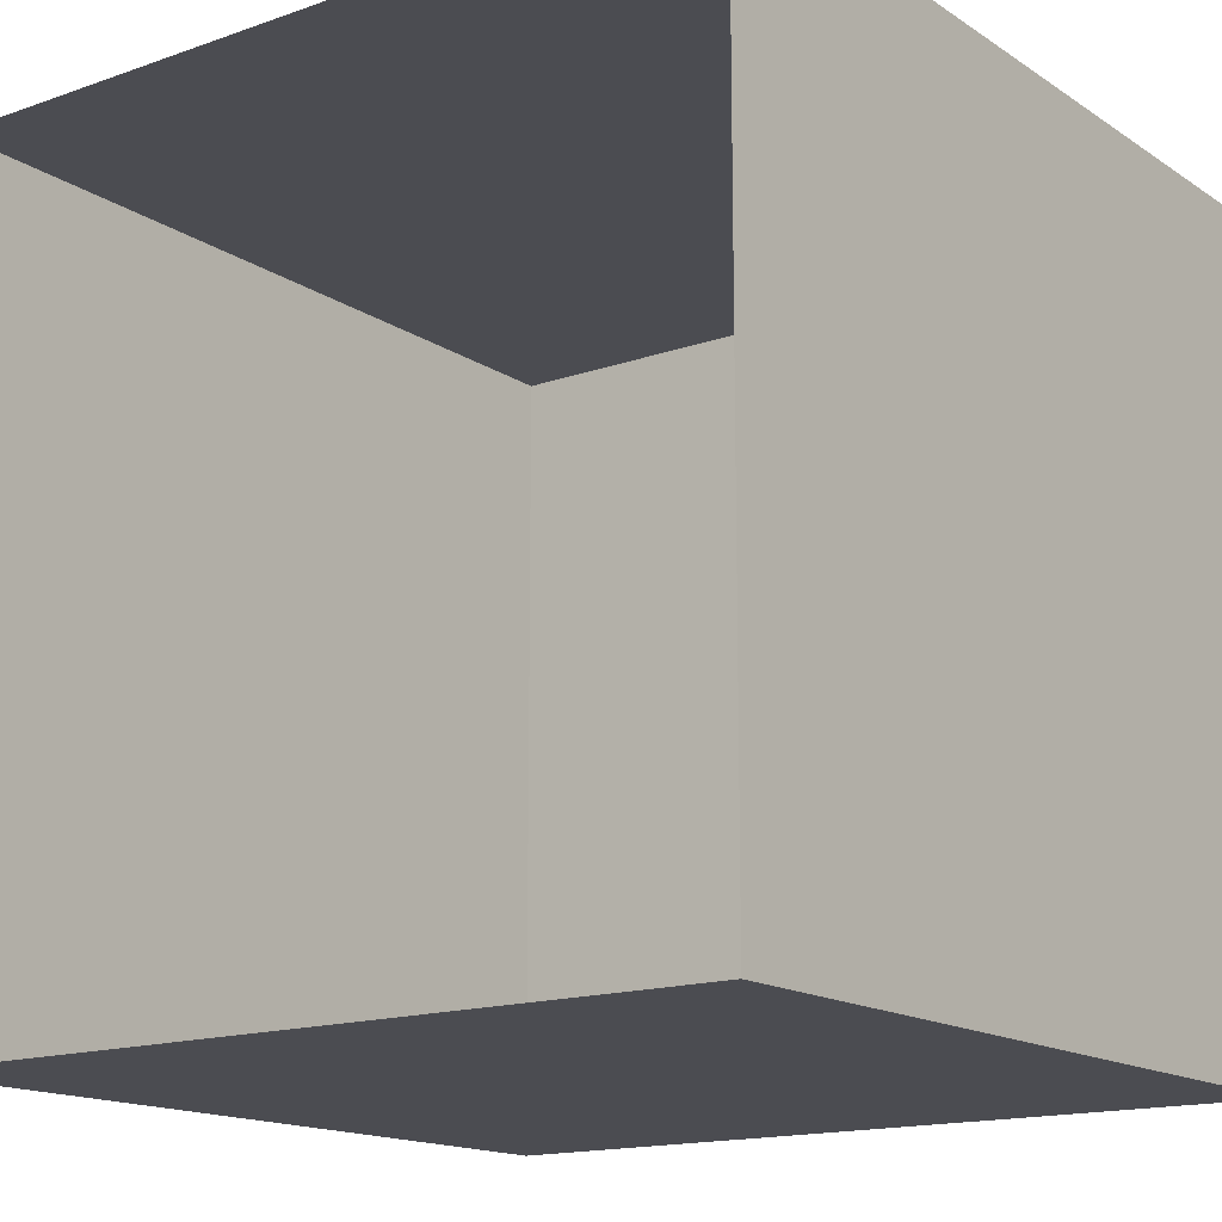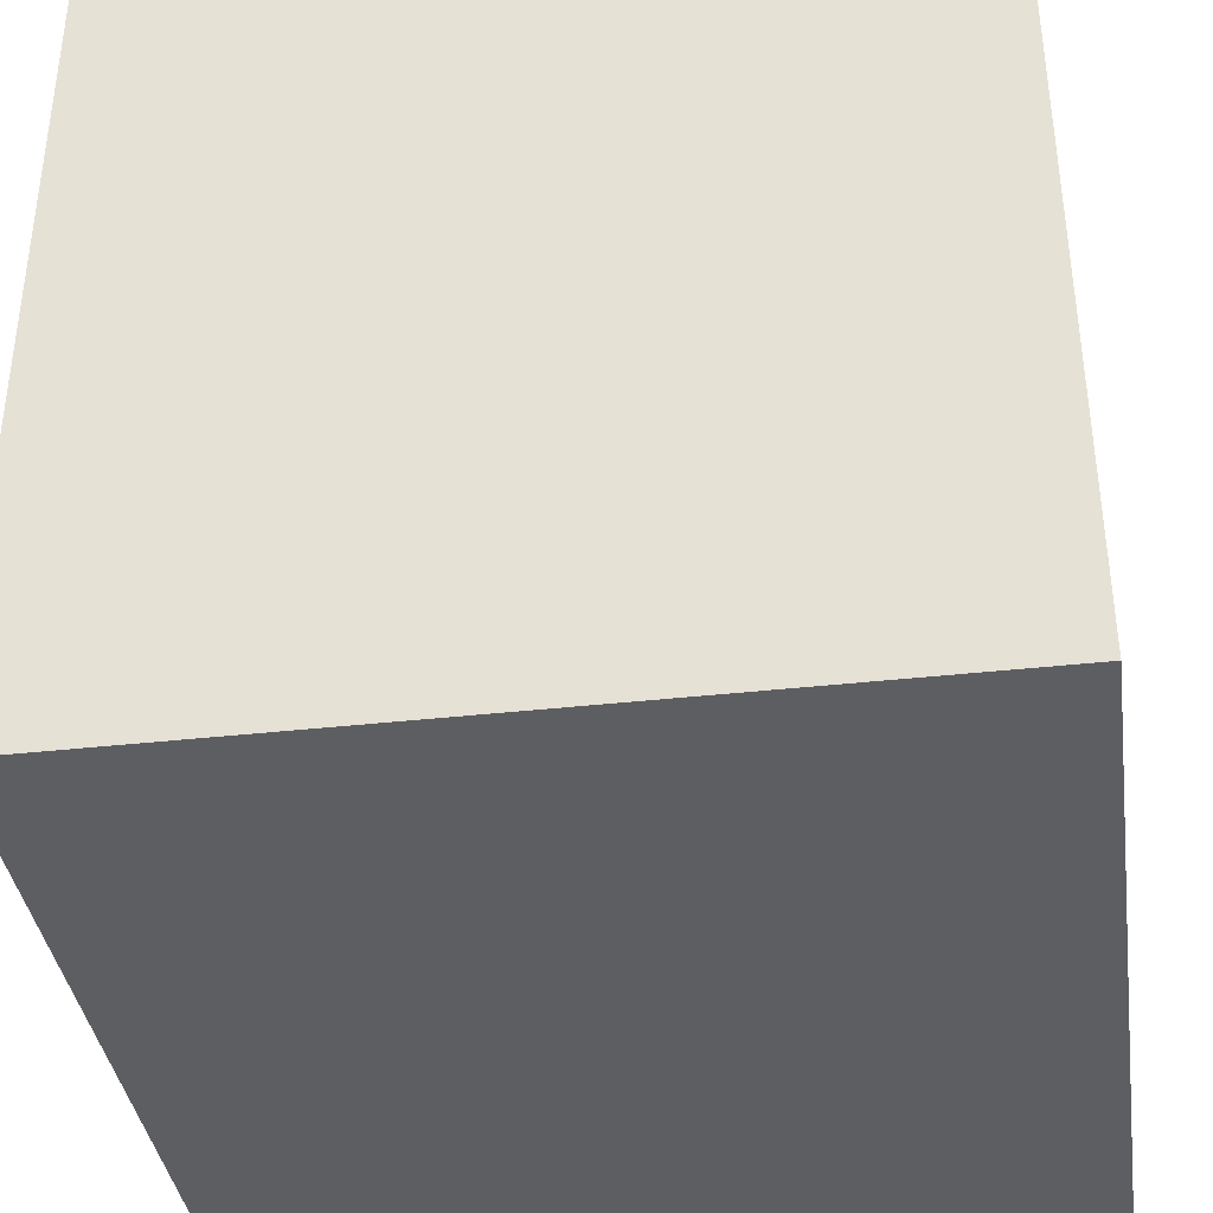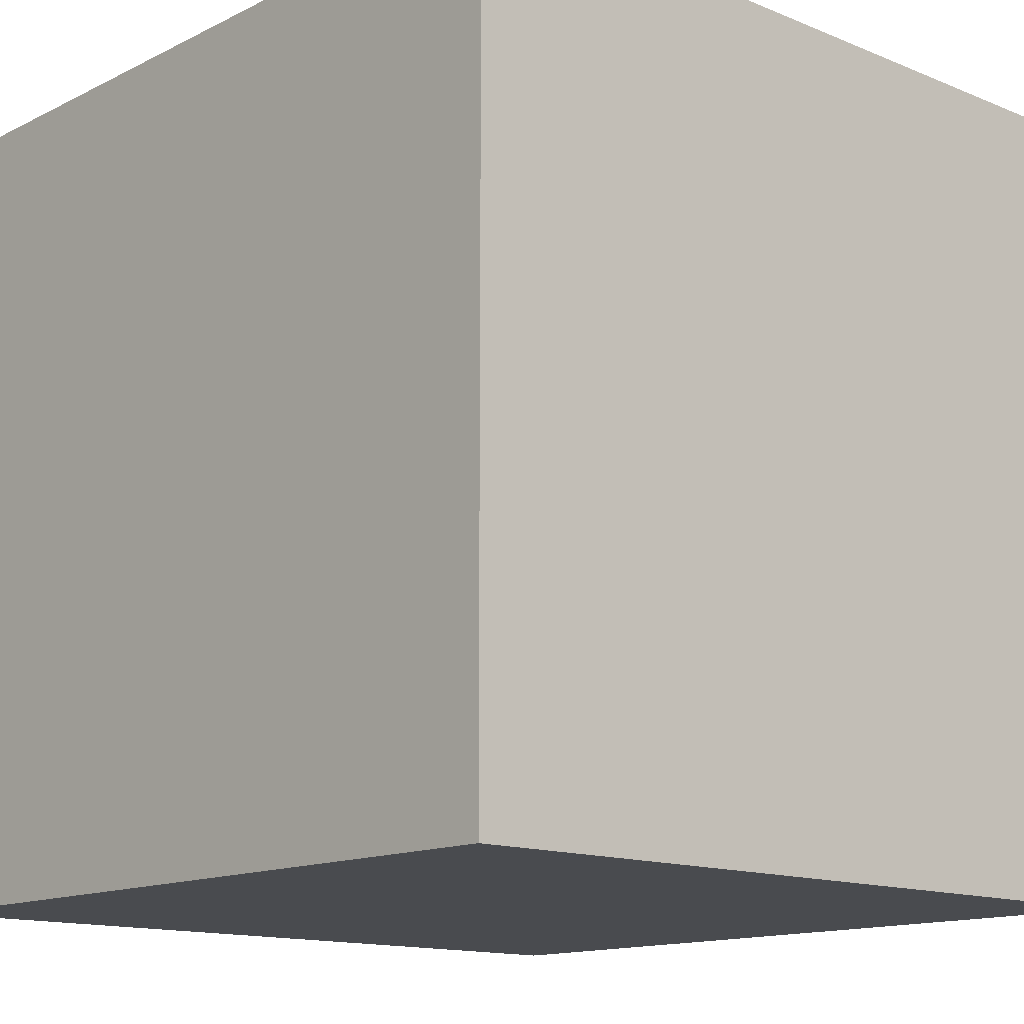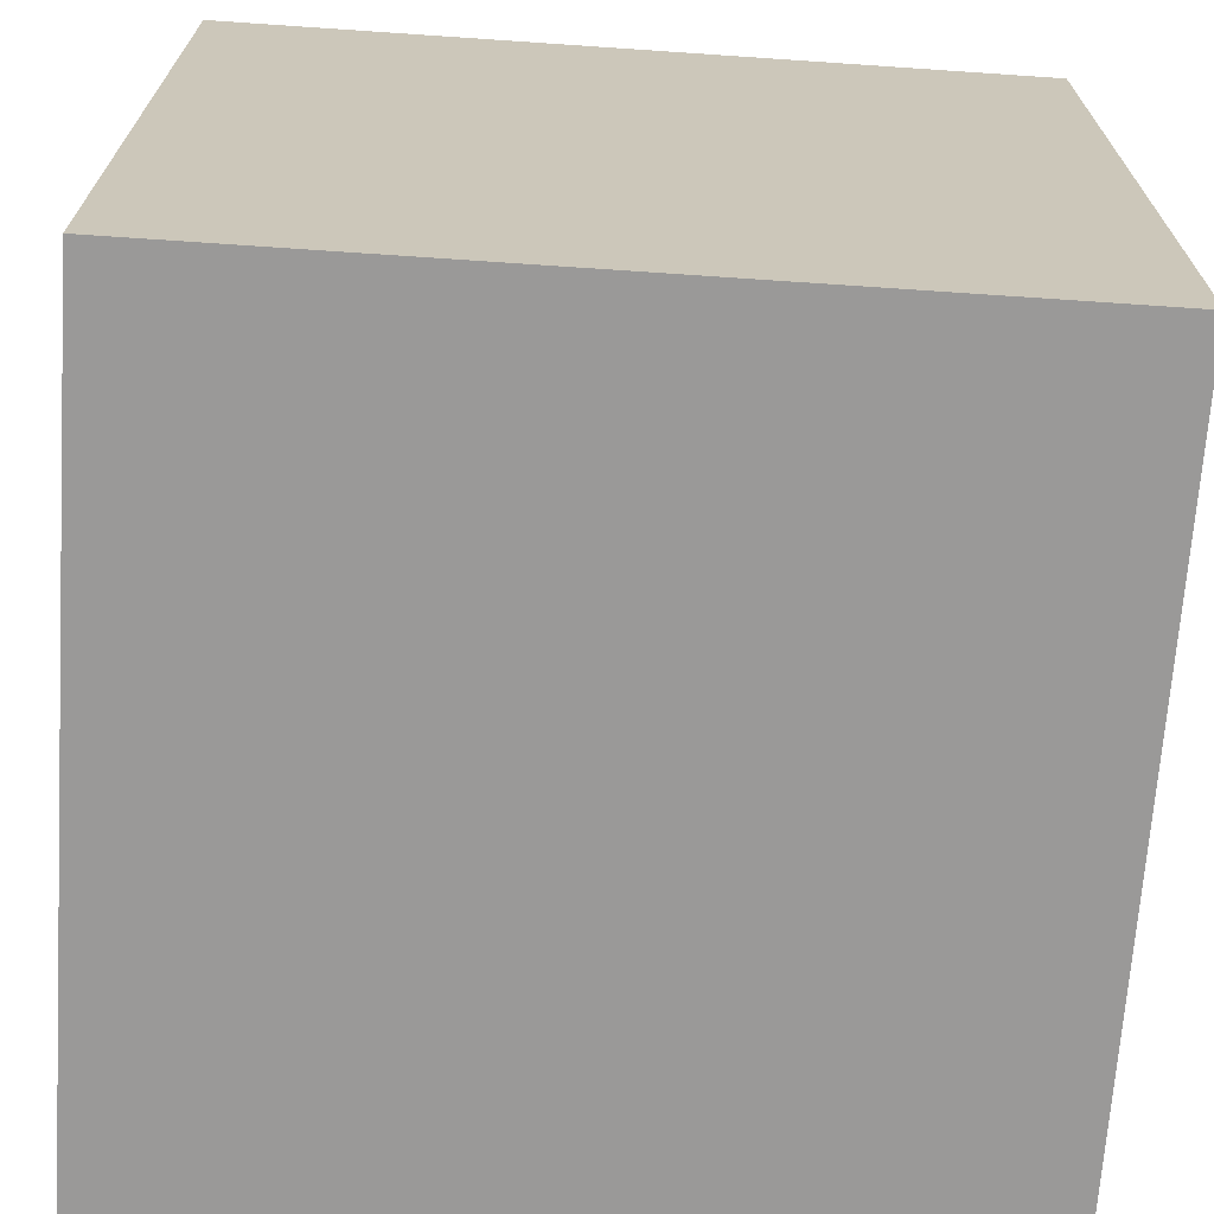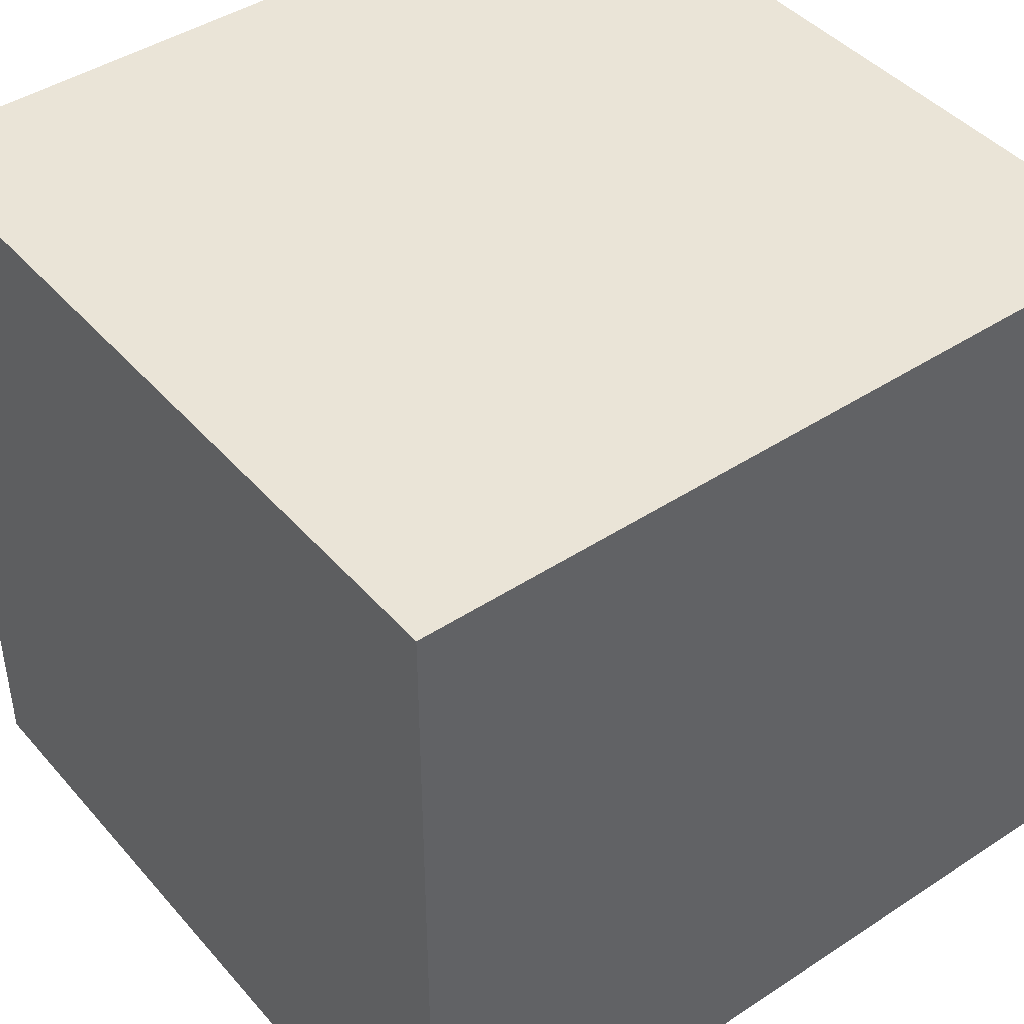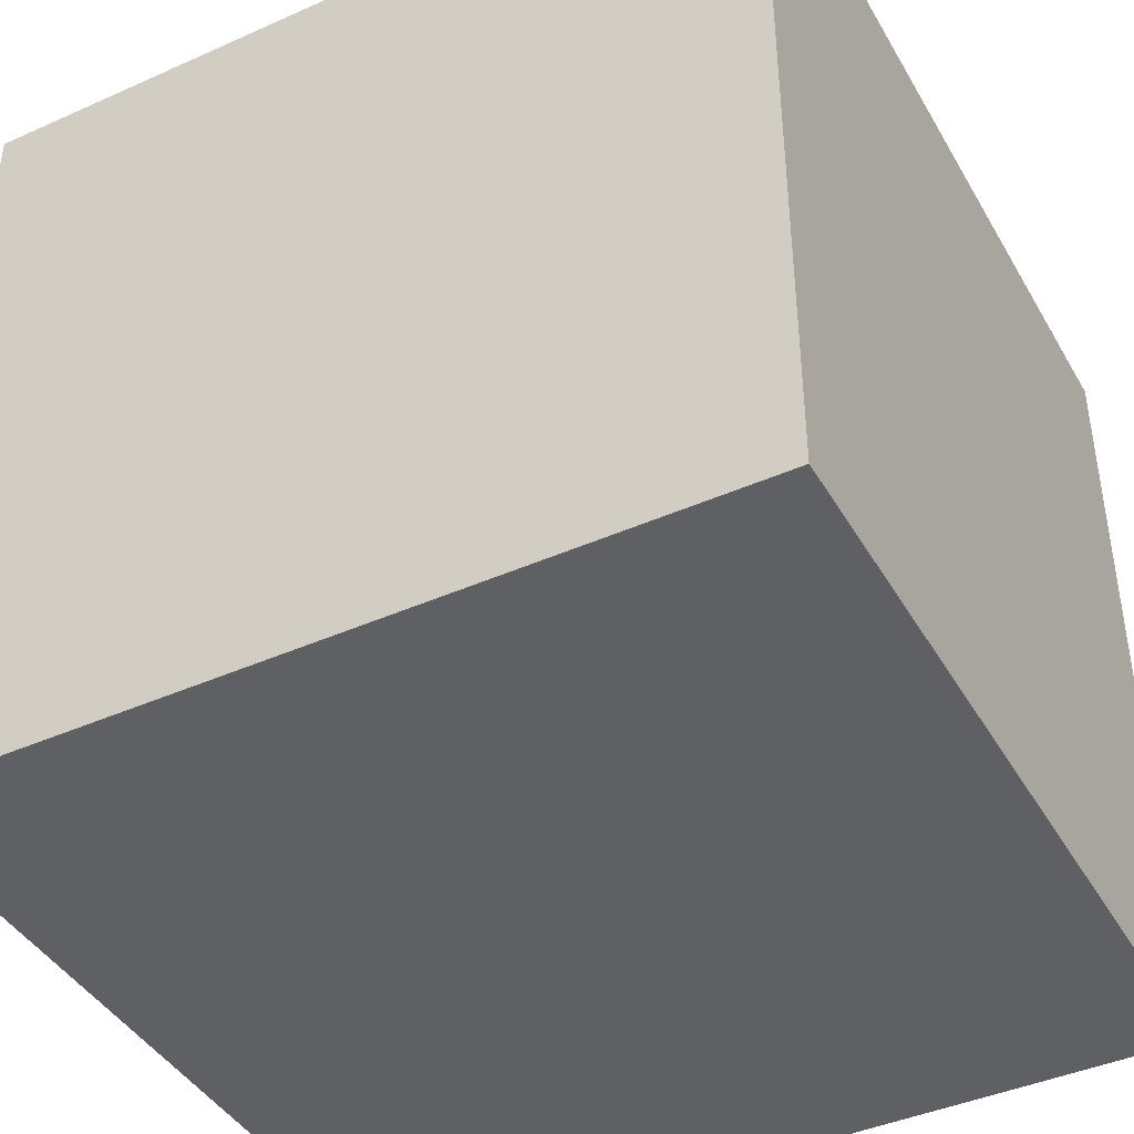
<metadata>
{"format":"obj","ext":"obj","renderer":"f3d","projection":"perspective","resolution":1024,"background":"white","views":[{"elev":-15.5,"azim":126.5,"up":"+Z"},{"elev":-38.1,"azim":-81.9,"up":"+Z"},{"elev":-13.8,"azim":-42.4,"up":"+Y"},{"elev":-69.1,"azim":-3.9,"up":"+Y"},{"elev":43.6,"azim":-37.7,"up":"+Z"},{"elev":-42.5,"azim":-62.0,"up":"+Y"}]}
</metadata>
<code>
o VeachBox_Cube.001
v -4 -4 0
v -4 -4 8
v -4 4 0
v -4 4 8
v 4 -4 0
v 4 -4 8
v 4 4 0
v 4 4 8
f 3 2 1
f 7 4 3
f 1 6 5
f 1 7 3
f 6 4 8
f 3 4 2
f 7 8 4
f 1 2 6
f 1 5 7
f 6 2 4

</code>
